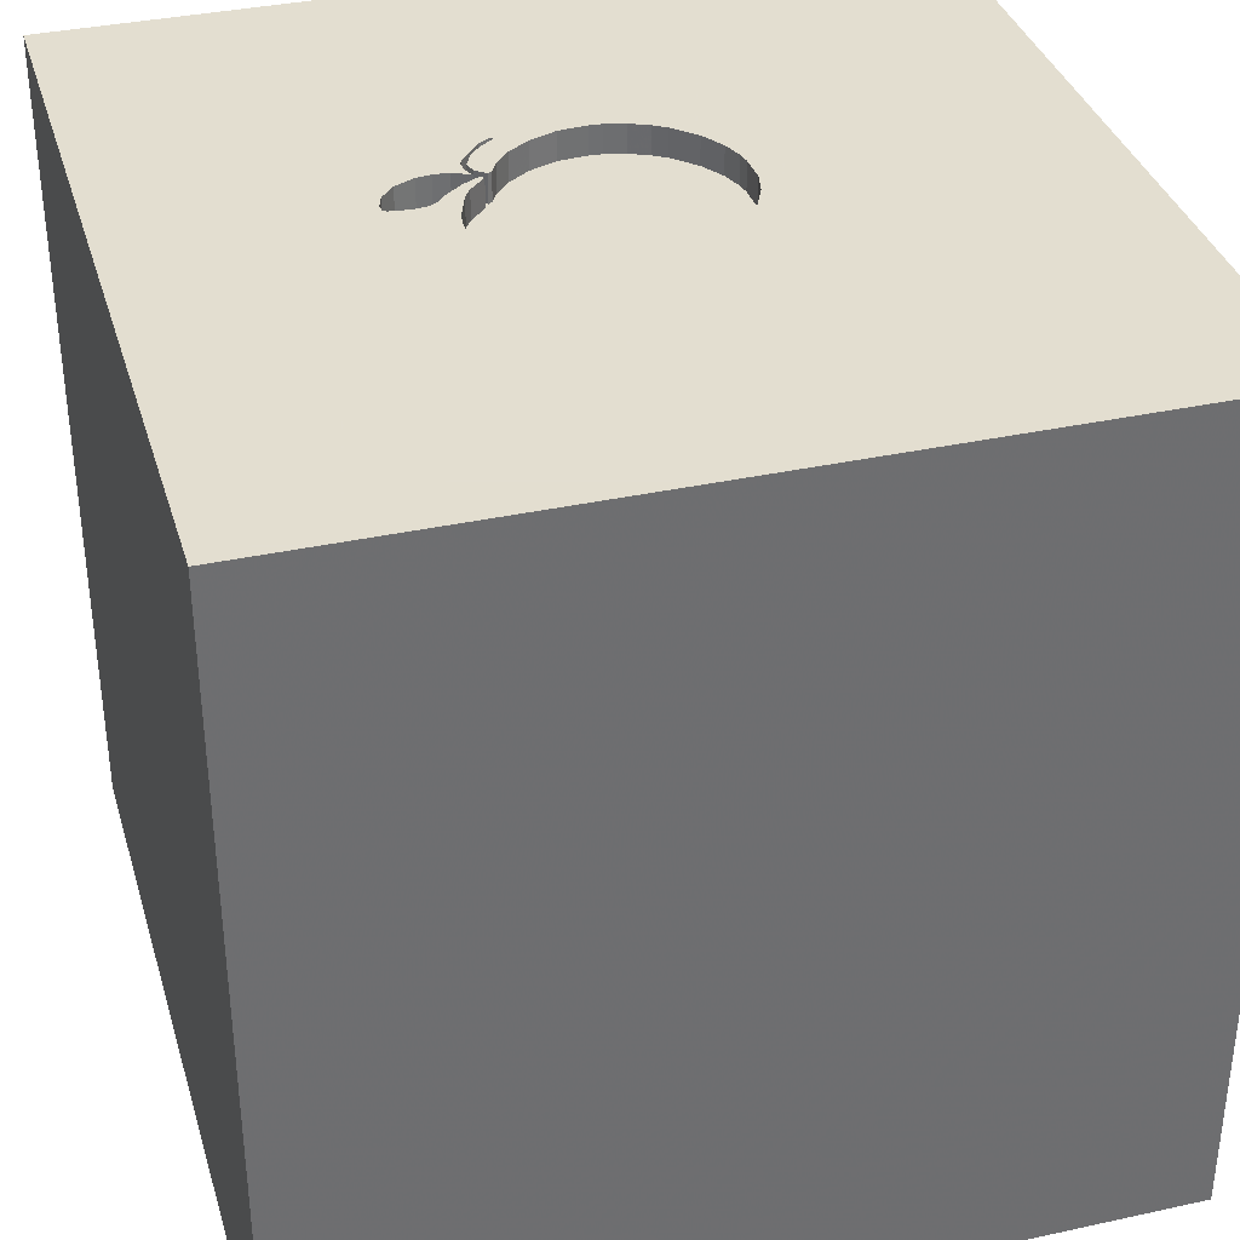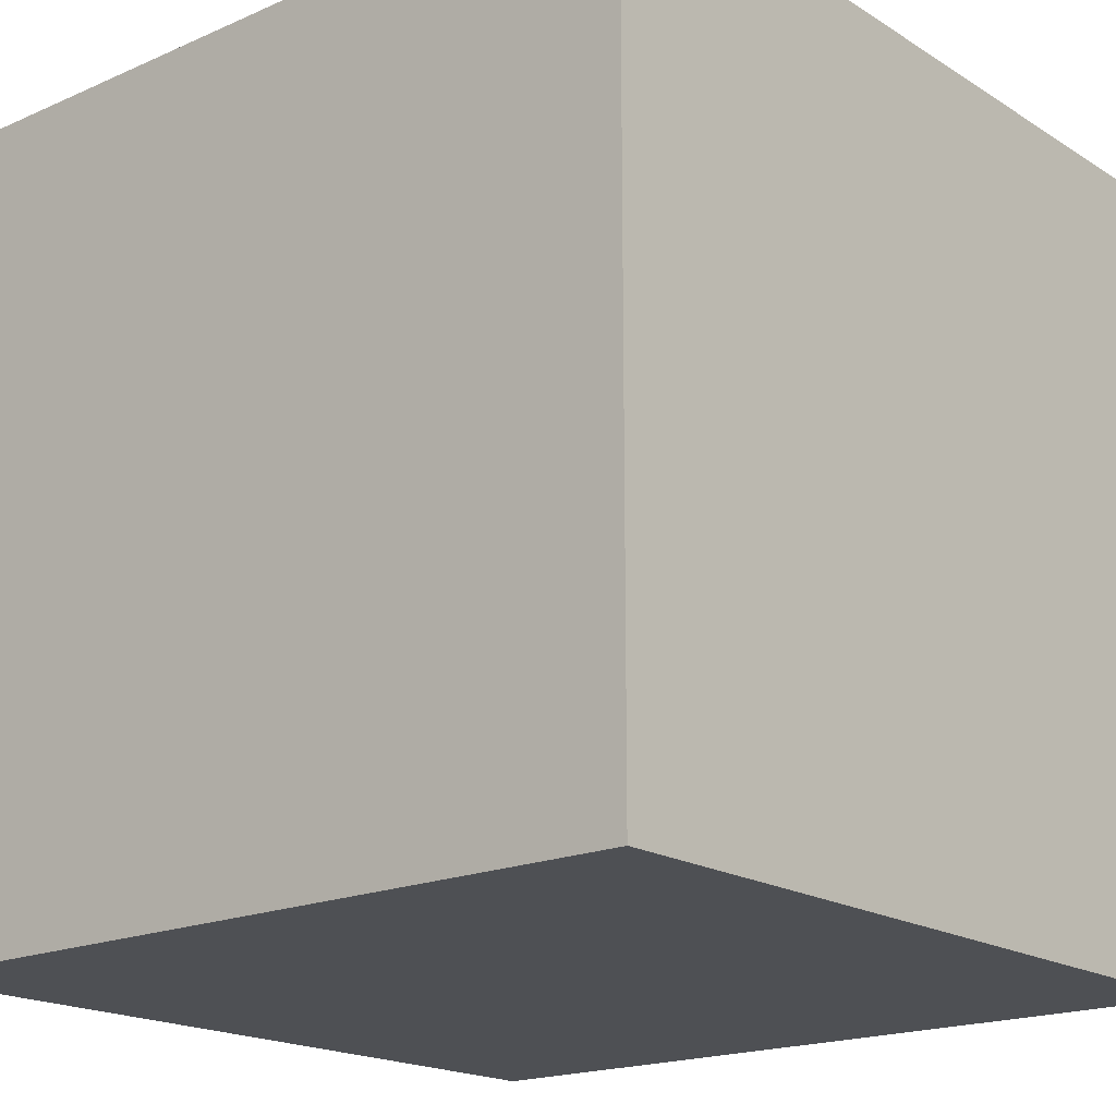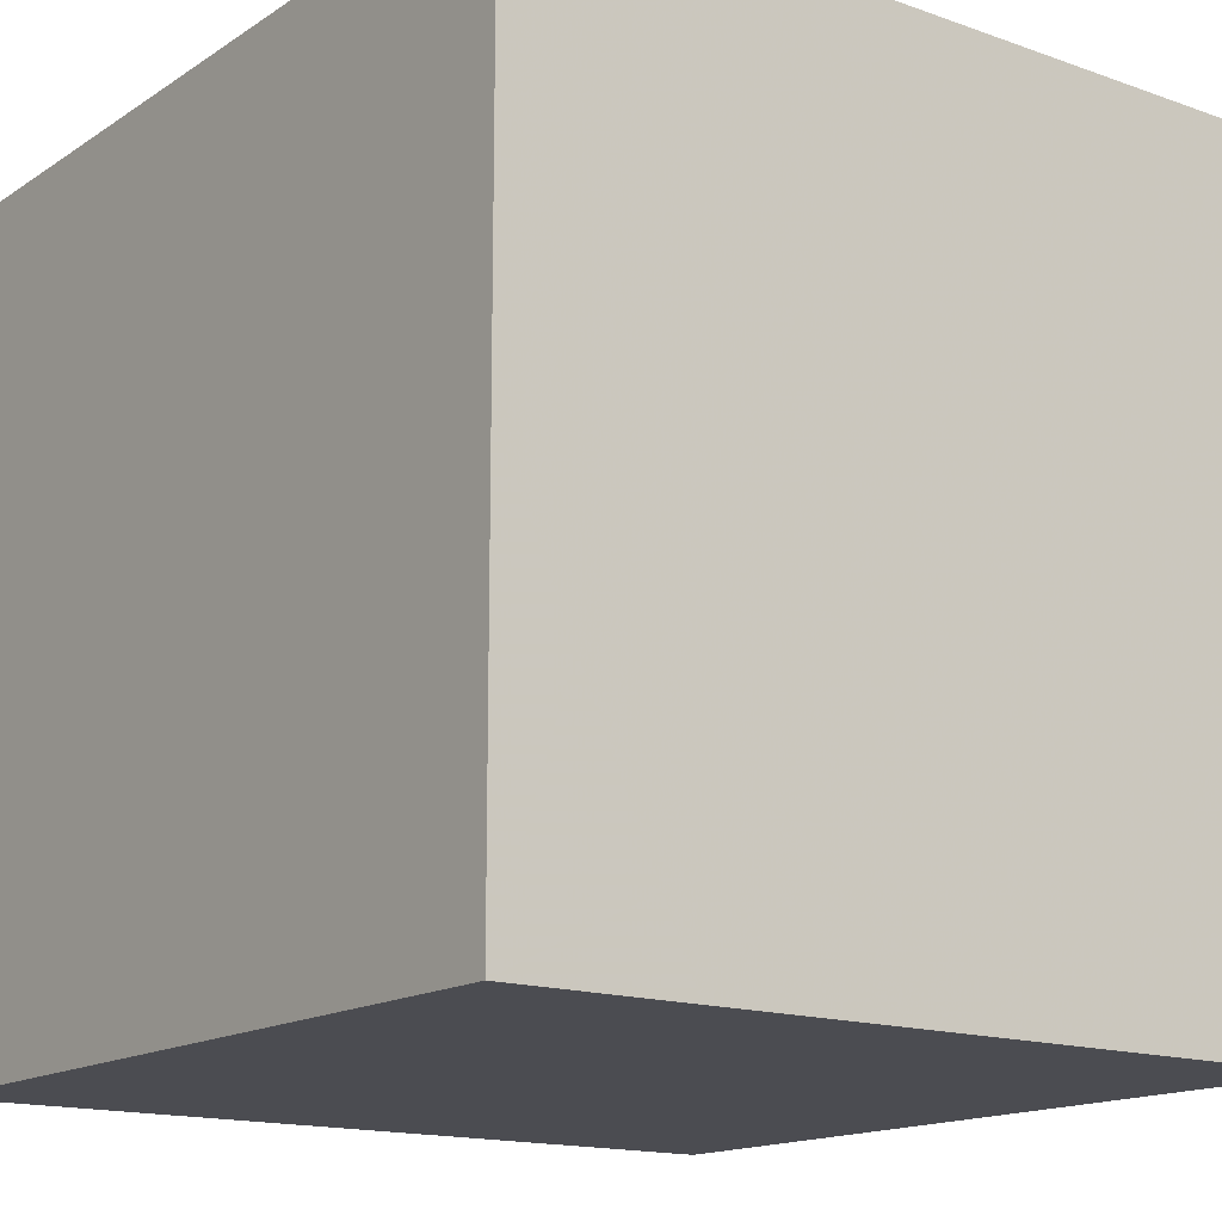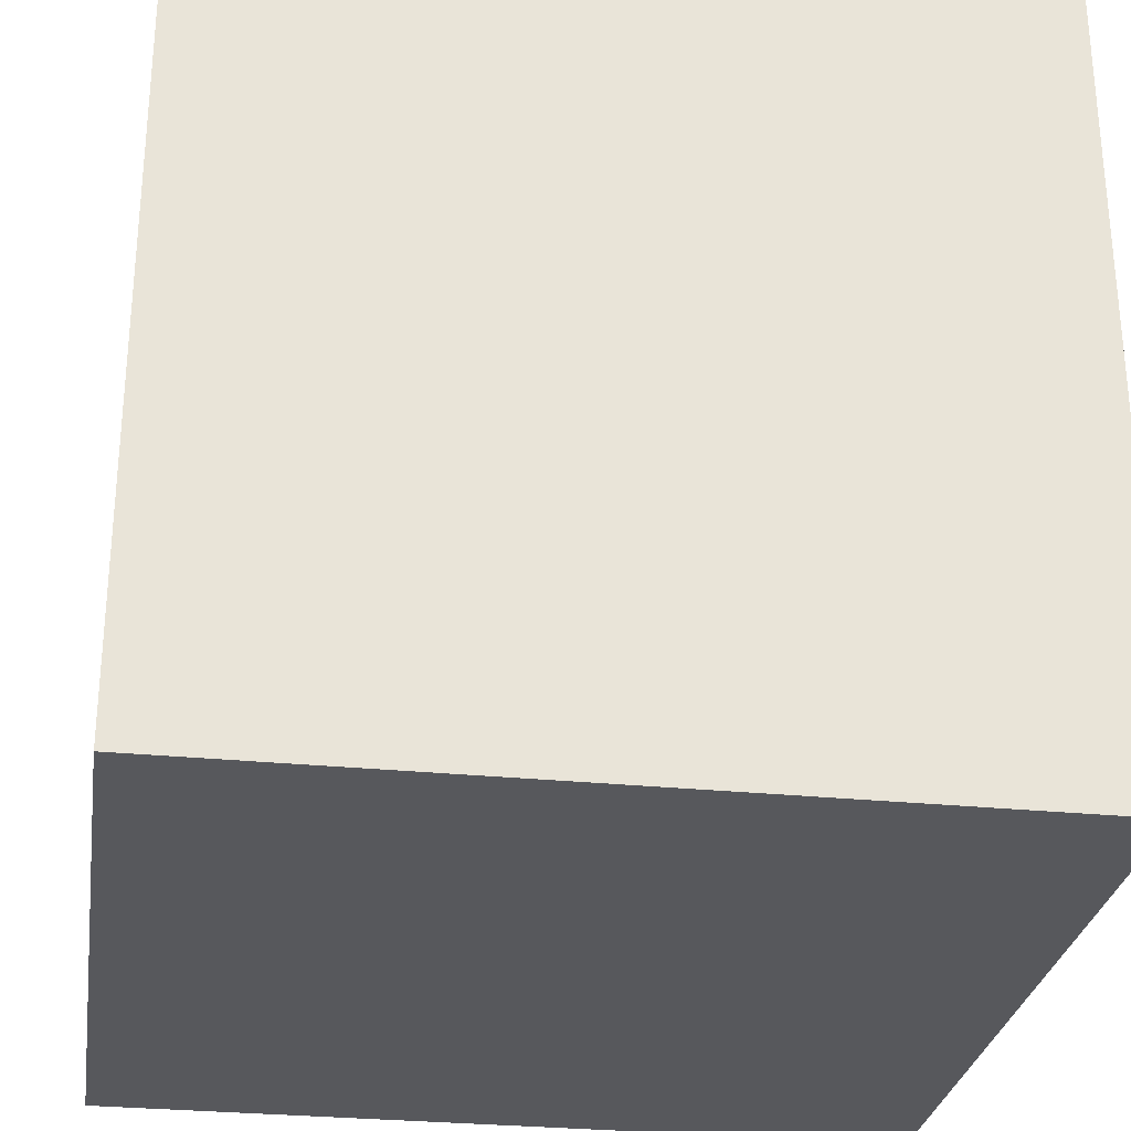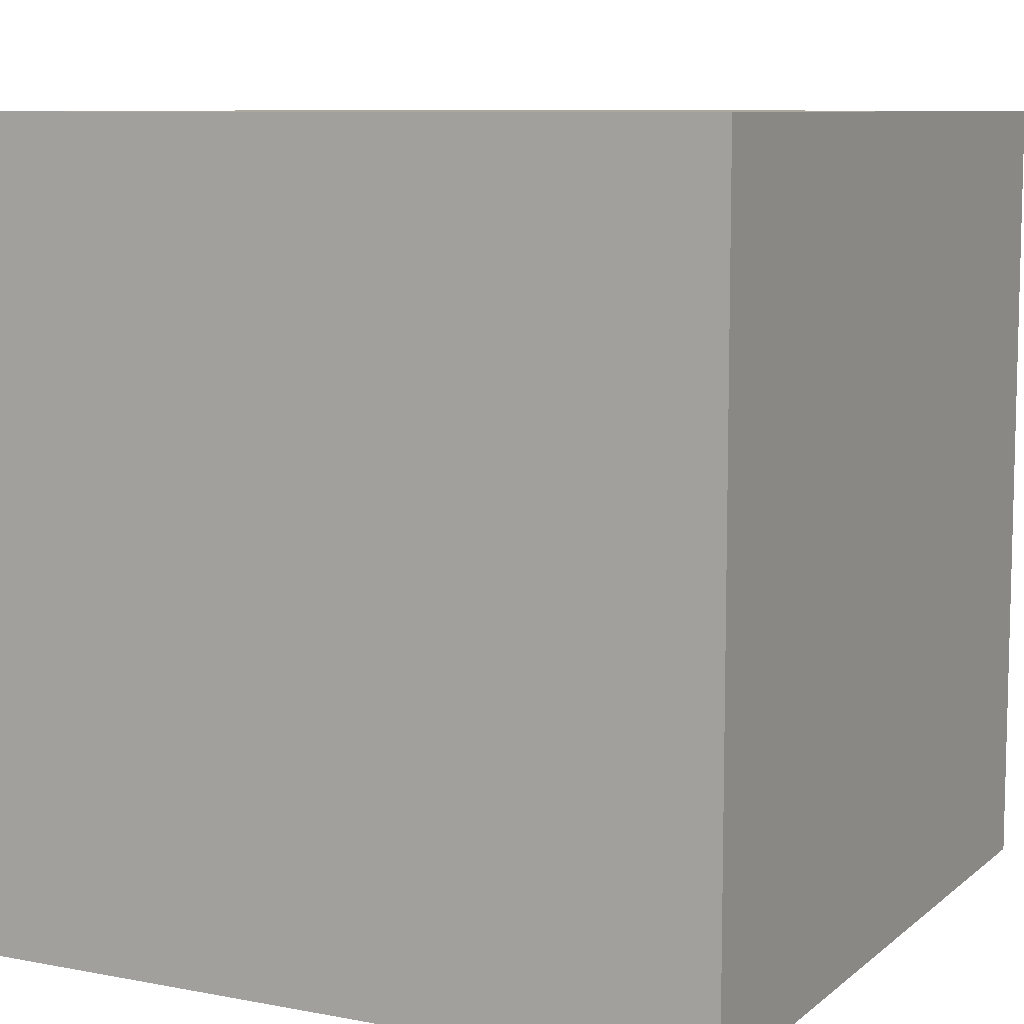
<metadata>
{"format":"obj","ext":"obj","renderer":"f3d","projection":"perspective","resolution":1024,"background":"white","views":[{"elev":35.9,"azim":164.0,"up":"+Y"},{"elev":-18.5,"azim":-49.9,"up":"+Z"},{"elev":-15.4,"azim":53.2,"up":"+Z"},{"elev":-28.7,"azim":-98.6,"up":"+Y"},{"elev":8.7,"azim":27.2,"up":"+Y"}]}
</metadata>
<code>
o apple_48
v 0.3329 1.5 0.2224
v 0.3329 1.4 0.2224
v -0.3945 1.5 -0.08731
v 0.2936 1.5 0.2789
v 0.2936 1.4 0.2789
v -0.1864 1.5 -0.3888
v 0.4937 1.5 0.1141
v 0.383 1.5 0.2429
v -0.2899 1.5 0.3143
v -0.2064 1.5 0.3809
v -0.7292 0.3516 -1.5
v -1.042 1.042 -1.5
v -0.9928 -0.4818 -1.5
v -1.094 -1.5 -0.02604
v -1.042 -1.5 -0.5339
v -0.7292 -1.5 -1.12
v -0.5599 1.5 0.9701
v -0.8333 1.5 -1.25
v -0.8333 1.5 1.5
v -1.003 -1.139 1.5
v -0.8854 0.8333 1.5
v -0.3945 1.4 -0.08731
v -0.1413 1.5 0.4108
v -0.1413 1.4 0.4108
v 0.319 0.2539 -1.5
v 0.4167 0.1562 1.5
v -0.1042 1.211 -1.5
v 0.1693 1.152 1.5
v 0.625 -0.2995 1.5
v 0.1562 -1.5 -0.8333
v 0.4167 -1.5 0.4687
v 0.4687 -1.5 -0
v 0.5208 -1.5 1.224
v -0.1302 -1.5 -1.5
v 0.625 -1.5 -1.25
v -0.1042 -1.5 1.5
v 0.638 0.5208 1.5
v 0.1432 1.5 -1.12
v 0.3126 1.5 0.4111
v 0.2716 1.5 0.4374
v 0.3063 1.5 -0.3996
v 0.3145 1.5 0.3898
v -0.1302 1.5 -1.5
v 0.1302 1.5 1.5
v 0.3183 1.5 0.2322
v 0.1074 -1.04 -1.5
v -0.02821 1.5 0.432
v -0.02821 1.4 0.432
v 0.2065 1.5 -0.4548
v 0.2065 1.4 -0.4548
v -0.3268 1.5 0.2783
v -0.3268 1.4 0.2783
v 0.3517 1.5 0.3485
v 0.3517 1.4 0.3485
v 0.6741 1.5 0.09246
v 0.2214 -1.172 1.5
v 0 0.4687 1.5
v -0.05208 -0 1.5
v -0.1823 -0.4688 1.5
v -0.1562 -1.5 0.1042
v -0.1823 -1.5 1.198
v -0.1562 -1.5 0.625
v -0.1823 -1.5 -1.25
v -0.2865 -1.5 -0.5729
v -0.1222 1.5 -0.4345
v -0.07078 1.5 0.4282
v -0.4094 1.5 0.08898
v -0.4094 1.4 0.08898
v 0.3625 1.5 0.2087
v 0.3625 1.4 0.2087
v 0.1662 1.5 0.3885
v 0.1662 1.4 0.3885
v 0.4495 1.5 -0.2074
v 0.4495 1.4 -0.2074
v 0.3183 1.4 0.2322
v 0.5404 1.5 0.2538
v 1.068 0.5729 -1.5
v 1.224 0.599 1.5
v 1.25 -0.2214 1.5
v 1.016 1.185 1.5
v 1.224 -1.5 -0.599
v 1.042 -1.5 0.4167
v 1.094 -1.5 -0.02604
v 1.5 -1.5 1.5
v 1.042 1.5 1.042
v 1.172 -0.7389 -1.5
v 0.2421 1.5 0.3361
v 0.2421 1.4 0.3361
v 0.07121 1.5 0.4238
v 0.07121 1.4 0.4238
v 0.2716 1.4 0.4374
v -0.2763 1.5 -0.2569
v -0.2763 1.4 -0.2569
v 0.3927 1.5 0.2646
v 0.3927 1.4 0.2646
v -0.3764 1.5 0.1992
v -0.3764 1.4 0.1992
v 0.4703 1.5 -0.1003
v 0.3812 1.5 -0.3264
v -0.2064 1.4 0.3809
v -0.07078 1.4 0.4282
v 0.4184 1.5 0.1785
v 0.5731 1.5 0.07055
v 0.5731 1.4 0.07055
v 0.6614 1.5 0.08103
v -0.04824 1.5 -0.4656
v -0.04824 1.4 -0.4656
v 0.3469 1.5 0.2005
v 0.3469 1.4 0.2005
v 0.002586 1.5 -0.4774
v 0.002586 1.4 -0.4774
v 0.5343 1.5 0.08167
v -0.4687 0.4297 1.5
v -0.625 -0.1562 1.5
v -0.625 -1.5 0.599
v -0.625 -1.5 -0.1562
v -0.625 -1.5 1.224
v -0.4427 -1.198 1.5
v -1.5 -0.8333 -1.042
v -1.5 -0.8333 -1.5
v -1.5 0.1823 -1.094
v -1.5 0.1562 0.2474
v -1.5 0.4167 -0.1562
v -1.5 0.4688 1.016
v -1.5 0.625 -0.625
v -1.5 0.1302 -1.5
v -1.5 -0.1302 1.5
v -1.5 -0.1562 0.4687
v -1.5 -0.1823 1.146
v -1.5 0 -0.4687
v -1.5 1.25 0.1562
v -1.5 1.5 1.5
v -1.5 1.042 -0.3125
v -1.5 1.042 0.5469
v -1.5 1.5 -1.5
v -1.5 -0.625 0.3906
v -1.5 -0.625 1.198
v -1.5 -0.4687 -0.4297
v -1.5 -1.5 0.1302
v -1.5 -1.5 1.5
v -1.5 -1.5 -1.5
v -1.5 0.625 -1.198
v -1.5 1.5 -0.1302
v -1.5 1.5 0.8333
v -1.5 -1.198 0.1823
v -1.5 -1.224 -0.5208
v -1.5 -1.198 0.625
v -1.5 -0.3125 -1.055
v 0.5343 1.4 0.08167
v 0.3734 1.5 0.2732
v 0.3755 1.5 0.2262
v 0.4295 1.5 0.1023
v 0.6754 1.5 0.1166
v 0.6754 1.4 0.1166
v 0.4184 1.4 0.1785
v 0.4727 1.5 -0.05429
v 0.7292 -0.7812 1.5
v 0.5859 -1.5 -0.5469
v 1.5 -1.5 -1.5
v 0.8268 1.5 0.2865
v 0.8398 1.5 -0.3255
v 1.5 1.5 -1.5
v 0.508 1.5 0.09818
v 0.3563 1.5 -0.3545
v -0.2379 1.5 -0.3316
v -0.1864 1.4 -0.3888
v -0.3592 1.5 -0.1648
v 0.3679 1.5 0.2538
v 0.3331 1.5 0.3691
v -0.4011 1.5 0.1309
v -0.4011 1.4 0.1309
v 0.4044 1.5 0.143
v 0.379 1.5 0.2926
v 0.265 1.5 0.4257
v 0.265 1.4 0.4257
v 0.4794 1.5 0.1299
v 0.4794 1.4 0.1299
v 0.1023 1.5 -0.4796
v 0.1023 1.4 -0.4796
v -0.1222 1.4 -0.4345
v 1.5 -0.625 0.1823
v 1.5 -1.146 -0.3516
v 1.5 -1.081 0.8984
v 1.5 -0.8333 -1.5
v 1.5 -0.8333 1.5
v 1.5 -0.01628 -0.7357
v 1.5 0.8724 0.4036
v 1.5 0.1302 -1.5
v 1.5 0.1562 1.5
v 1.5 -1.5 -0.1042
v 1.5 0.9766 -0.8333
v 1.5 1.5 -0.8333
v 1.5 1.5 0.1302
v 1.5 -0.07161 1.159
v 1.5 1.5 1.5
v -1.276 0.4948 1.5
v -1.198 -0.1823 1.5
v -1.003 -0.625 1.5
v -1.198 -1.5 0.4427
v -1.139 -1.5 1.003
v -0.9375 1.5 0.306
v -1.201 1.5 -0.4492
v 0.3126 1.4 0.4111
v 0.3634 1.5 -0.3481
v 0.3634 1.4 -0.3481
v 0.4686 1.5 -0.1327
v 0.4686 1.4 -0.1327
v 0.399 1.5 -0.3046
v 0.508 1.4 0.09818
v -0.3125 1.055 1.5
v -0.4427 1.5 -0.5469
v 0.2648 1.5 0.3109
v -0.2379 1.4 -0.3316
v 0.5404 1.4 0.2538
v 0.4044 1.4 0.143
v -0.4116 1.5 -0.01076
v 0.6614 1.4 0.08103
v -0.3424 1.5 -0.1899
v -0.3424 1.4 -0.1899
v 0.0215 1.5 0.4279
v 0.8854 -1.5 0.8333
v 0.6598 1.5 0.1658
v 0.6598 1.4 0.1658
v 0.3866 1.5 0.3224
v 0.6112 1.5 0.2198
v 0.6112 1.4 0.2198
v 0.3063 1.4 -0.3996
v 0.3145 1.4 0.3898
v -0.3592 1.4 -0.1648
v 0.4664 1.5 -0.00251
v 0.4664 1.4 -0.00251
v 0.4892 1.5 0.2595
v 0.4892 1.4 0.2595
v 0.2592 1.5 -0.4304
v 0.2592 1.4 -0.4304
v 0.2331 1.5 -0.4425
v 0.379 1.4 0.2926
v 0.4346 1.5 0.2564
v 0.3755 1.4 0.2262
v 0.4346 1.4 0.2564
v 0.3866 1.4 0.3224
v 0.3905 1.5 0.3121
v 0.3679 1.4 0.2538
v 0.3946 1.5 0.3008
v 0.3946 1.4 0.3008
v 0.6741 1.4 0.09246
v 0.4295 1.4 0.1023
v -0.4116 1.4 -0.01076
v 0.399 1.4 -0.3046
v -0.2502 1.5 0.3529
v -0.2502 1.4 0.3529
v 0.4727 1.4 -0.05429
f 140 118 20
f 20 198 140
f 127 137 140
f 147 139 140
f 140 199 200
f 200 117 140
f 36 118 140
f 198 127 140
f 139 199 140
f 117 36 140
f 127 129 137
f 147 145 139
f 198 197 127
f 137 147 140
f 117 61 36
f 137 136 147
f 36 56 118
f 139 14 199
f 200 115 117
f 118 198 20
f 145 146 139
f 199 115 200
f 115 61 117
f 118 59 198
f 197 196 127
f 129 136 137
f 136 145 147
f 61 33 36
f 127 124 129
f 129 128 136
f 198 114 197
f 132 124 127
f 146 141 139
f 139 15 14
f 115 62 61
f 56 59 118
f 59 114 198
f 196 132 127
f 141 15 139
f 14 115 199
f 124 128 129
f 14 116 115
f 84 56 36
f 33 84 36
f 136 146 145
f 115 60 62
f 114 196 197
f 124 122 128
f 128 122 136
f 136 138 146
f 116 60 115
f 62 33 61
f 84 157 56
f 56 29 59
f 59 58 114
f 114 113 196
f 62 31 33
f 157 29 56
f 15 116 14
f 122 138 136
f 138 119 146
f 58 113 114
f 113 21 196
f 21 132 196
f 60 31 62
f 31 221 33
f 132 134 124
f 134 122 124
f 119 141 146
f 15 64 116
f 116 64 60
f 29 58 59
f 122 130 138
f 221 84 33
f 29 26 58
f 58 57 113
f 141 16 15
f 60 32 31
f 31 82 221
f 138 148 119
f 16 64 15
f 113 210 21
f 134 123 122
f 123 130 122
f 130 148 138
f 119 120 141
f 183 185 84
f 26 57 58
f 57 210 113
f 210 132 21
f 134 133 123
f 64 32 60
f 32 82 31
f 84 79 157
f 17 132 19
f 144 134 132
f 64 158 32
f 185 79 84
f 79 29 157
f 201 144 132
f 123 125 130
f 13 141 120
f 82 84 221
f 26 37 57
f 17 201 132
f 131 133 134
f 148 120 119
f 16 63 64
f 32 83 82
f 210 19 132
f 130 121 148
f 141 63 16
f 63 30 64
f 30 158 64
f 194 185 183
f 29 37 26
f 57 28 210
f 144 131 134
f 133 125 123
f 125 121 130
f 141 34 63
f 82 190 84
f 181 194 183
f 37 28 57
f 144 143 131
f 148 126 120
f 13 46 141
f 46 34 141
f 158 83 32
f 183 84 190
f 185 189 79
f 210 44 19
f 51 201 17
f 201 143 144
f 121 126 148
f 13 120 126
f 194 189 185
f 79 37 29
f 28 44 210
f 17 19 44
f 201 51 96
f 202 143 201
f 125 142 121
f 11 13 126
f 83 190 82
f 187 194 181
f 79 78 37
f 40 17 44
f 9 51 17
f 250 9 17
f 17 10 250
f 170 67 201
f 201 96 170
f 25 13 11
f 63 35 30
f 182 183 190
f 23 10 17
f 17 66 23
f 67 216 201
f 25 46 13
f 35 158 30
f 158 81 83
f 181 183 182
f 37 80 28
f 17 47 66
f 201 216 3
f 143 133 131
f 189 78 79
f 78 80 37
f 220 47 17
f 17 174 89
f 89 220 17
f 218 165 201
f 201 3 167
f 201 167 218
f 125 135 142
f 34 35 63
f 81 190 83
f 40 174 17
f 174 4 212
f 174 212 87
f 174 87 71
f 71 89 174
f 218 92 165
f 165 211 201
f 211 202 201
f 133 135 125
f 142 126 121
f 186 187 181
f 42 4 174
f 211 165 6
f 211 6 65
f 35 81 158
f 186 181 182
f 42 169 53
f 53 173 4
f 4 42 53
f 160 242 224
f 39 40 160
f 160 224 39
f 168 1 45
f 4 168 45
f 178 38 211
f 211 65 106
f 211 106 110
f 211 110 178
f 34 159 35
f 80 44 28
f 150 168 4
f 4 173 150
f 242 160 76
f 238 151 8
f 244 242 76
f 238 8 94
f 244 76 232
f 238 94 244
f 244 232 238
f 143 135 133
f 142 135 126
f 12 11 126
f 46 159 34
f 191 187 186
f 195 194 187
f 195 189 194
f 80 195 44
f 85 40 44
f 160 55 153
f 225 76 160
f 160 153 222
f 160 222 225
f 38 178 49
f 38 49 236
f 202 135 143
f 12 126 135
f 35 159 81
f 81 159 190
f 85 44 195
f 160 40 85
f 55 160 161
f 161 112 103
f 105 55 161
f 161 103 105
f 38 236 234
f 38 234 41
f 27 11 12
f 27 77 25
f 25 86 46
f 182 190 159
f 189 195 78
f 161 163 112
f 38 41 164
f 25 11 27
f 77 86 25
f 86 159 46
f 195 80 78
f 163 161 156
f 163 156 230
f 230 152 163
f 99 208 161
f 161 164 204
f 204 99 161
f 18 202 211
f 186 182 159
f 98 156 161
f 7 163 152
f 172 108 69
f 7 152 172
f 7 172 69
f 102 176 7
f 69 102 7
f 208 73 161
f 161 38 164
f 38 18 211
f 206 98 161
f 73 206 161
f 18 135 202
f 43 18 38
f 43 27 12
f 162 77 27
f 192 191 162
f 193 187 191
f 193 160 85
f 193 161 160
f 192 162 161
f 162 38 161
f 162 43 38
f 43 135 18
f 43 12 135
f 162 27 43
f 188 86 77
f 184 186 159
f 188 191 186
f 192 193 191
f 193 195 187
f 193 85 195
f 192 161 193
f 162 188 77
f 188 184 86
f 184 159 86
f 188 186 184
f 162 191 188
f 217 154 246
f 217 104 154
f 217 246 105
f 246 154 55
f 104 217 103
f 104 223 154
f 55 105 246
f 105 103 217
f 153 55 154
f 103 112 104
f 226 223 104
f 154 223 153
f 149 104 112
f 225 222 223
f 223 226 225
f 226 104 149
f 222 153 223
f 112 163 149
f 226 149 209
f 209 149 163
f 76 225 226
f 226 214 76
f 226 209 177
f 163 7 209
f 177 214 226
f 7 176 177
f 177 209 7
f 214 233 76
f 177 233 214
f 232 76 233
f 177 155 233
f 176 102 155
f 155 177 176
f 238 232 233
f 233 240 238
f 155 240 233
f 155 239 240
f 102 69 70
f 70 155 102
f 151 238 240
f 240 239 151
f 239 155 70
f 2 239 70
f 69 108 109
f 109 70 69
f 239 95 8
f 8 151 239
f 2 243 239
f 70 109 2
f 108 172 109
f 94 8 95
f 95 239 243
f 243 2 168
f 2 109 75
f 215 109 172
f 95 245 94
f 243 237 95
f 1 168 2
f 168 150 243
f 45 1 2
f 2 75 45
f 109 93 75
f 247 109 215
f 172 152 215
f 244 94 245
f 245 95 237
f 150 173 237
f 237 243 150
f 109 205 93
f 93 52 75
f 247 231 109
f 247 215 152
f 242 244 245
f 245 241 242
f 237 241 245
f 75 5 4
f 4 45 75
f 249 205 109
f 227 93 205
f 52 93 97
f 100 75 52
f 152 230 231
f 231 247 152
f 231 252 109
f 241 224 242
f 54 241 237
f 173 53 54
f 54 237 173
f 5 75 88
f 99 204 205
f 205 249 99
f 109 74 249
f 227 235 93
f 227 205 164
f 164 41 227
f 96 51 52
f 52 97 96
f 97 93 68
f 100 24 75
f 52 251 100
f 230 156 231
f 252 231 156
f 207 109 252
f 241 203 224
f 54 203 241
f 53 169 54
f 212 4 5
f 5 88 212
f 75 72 88
f 208 99 249
f 205 204 164
f 109 207 74
f 249 74 208
f 41 234 235
f 235 227 41
f 50 93 235
f 52 51 9
f 171 97 68
f 68 93 22
f 10 23 24
f 24 100 10
f 75 24 48
f 9 250 251
f 251 52 9
f 100 251 10
f 156 98 252
f 207 252 98
f 98 206 207
f 39 224 203
f 203 54 228
f 169 42 228
f 228 54 169
f 88 87 212
f 72 75 90
f 71 87 88
f 88 72 71
f 206 73 74
f 74 207 206
f 73 208 74
f 235 234 236
f 93 50 179
f 236 49 50
f 50 235 236
f 97 171 96
f 67 170 171
f 171 68 67
f 22 248 68
f 22 93 229
f 23 66 24
f 90 75 48
f 48 24 101
f 250 10 251
f 203 91 39
f 228 175 203
f 89 71 72
f 72 90 89
f 111 93 179
f 179 50 49
f 49 178 179
f 170 96 171
f 3 216 248
f 248 22 3
f 68 248 67
f 22 229 167
f 167 3 22
f 219 229 93
f 101 24 66
f 220 89 90
f 90 48 220
f 66 47 48
f 48 101 66
f 40 39 91
f 203 175 91
f 42 174 175
f 175 228 42
f 107 93 111
f 178 110 111
f 111 179 178
f 216 67 248
f 229 219 167
f 219 93 218
f 47 220 48
f 91 175 40
f 174 40 175
f 180 93 107
f 107 111 106
f 110 106 111
f 218 167 219
f 92 218 93
f 93 180 166
f 180 107 106
f 106 65 180
f 165 92 93
f 93 213 165
f 93 166 213
f 166 180 6
f 65 6 180
f 6 165 213
f 213 166 6

</code>
